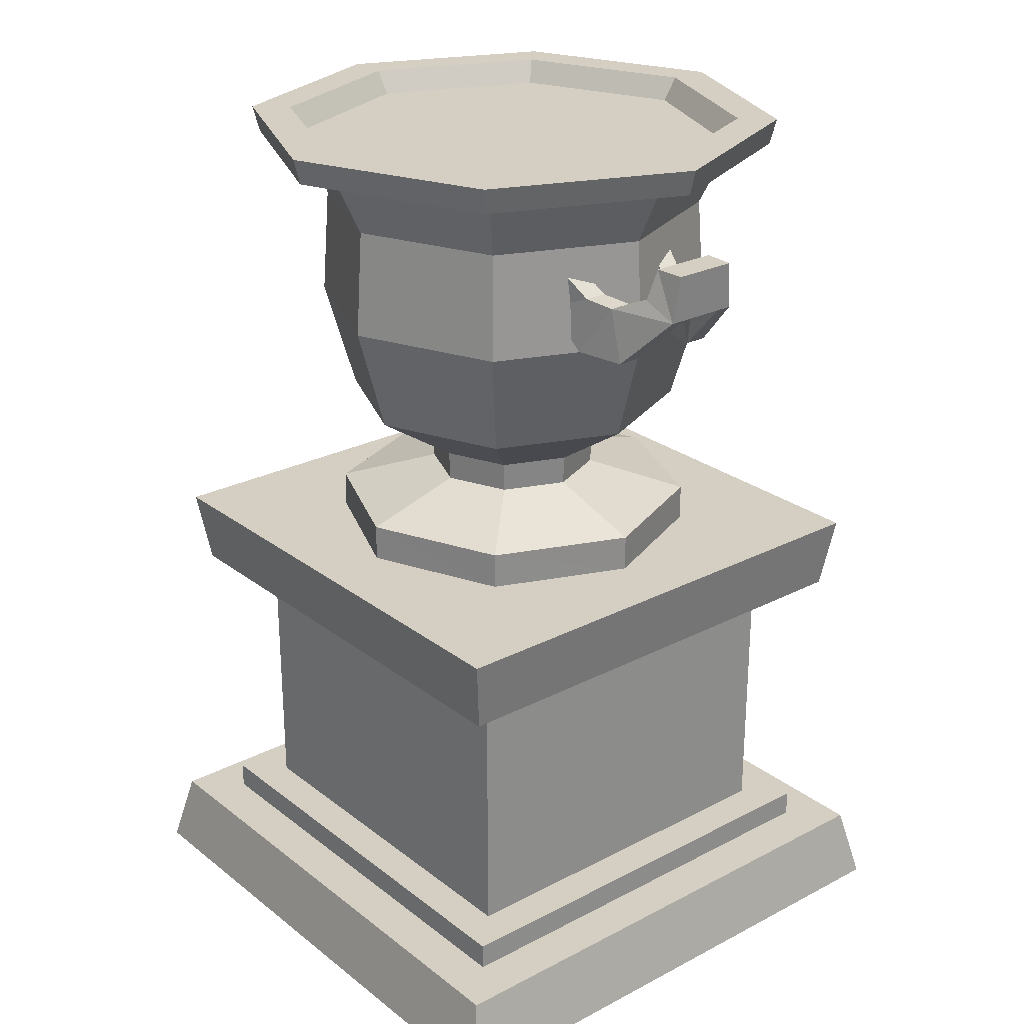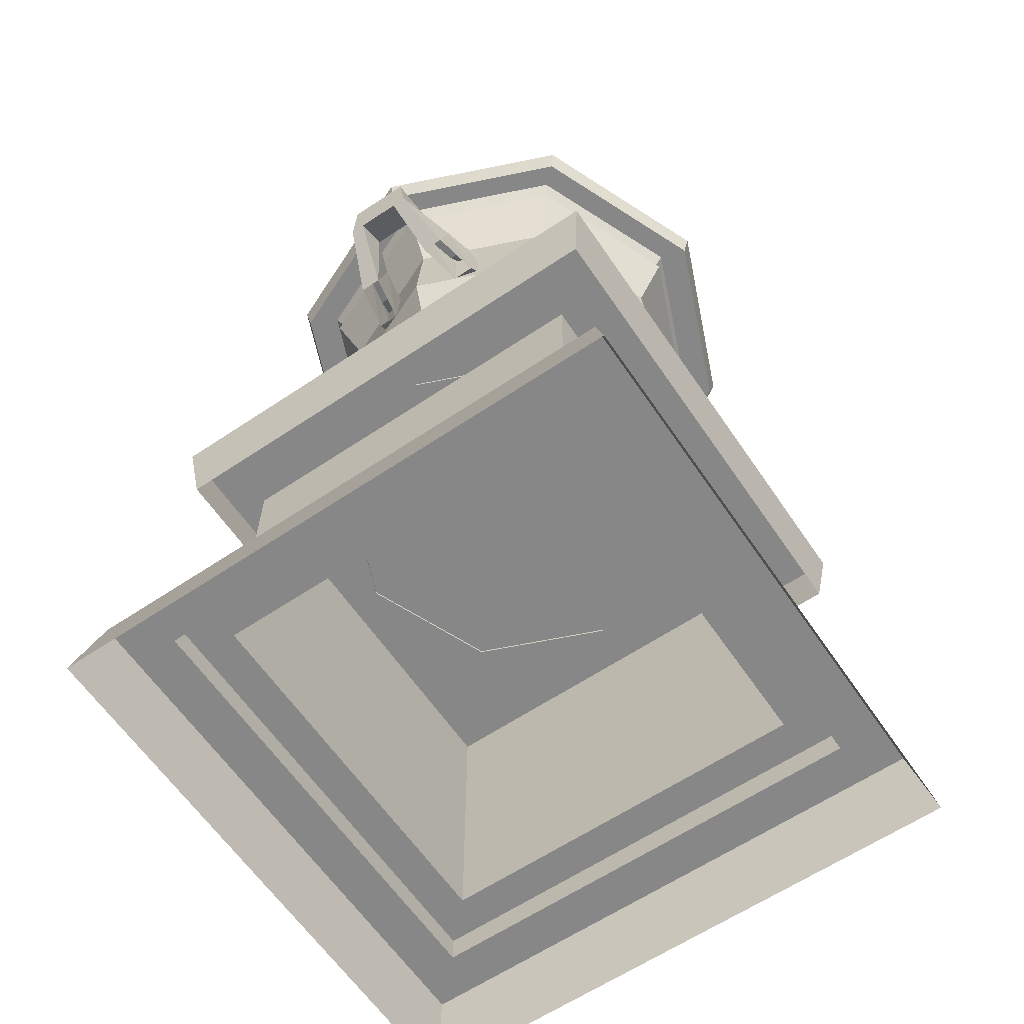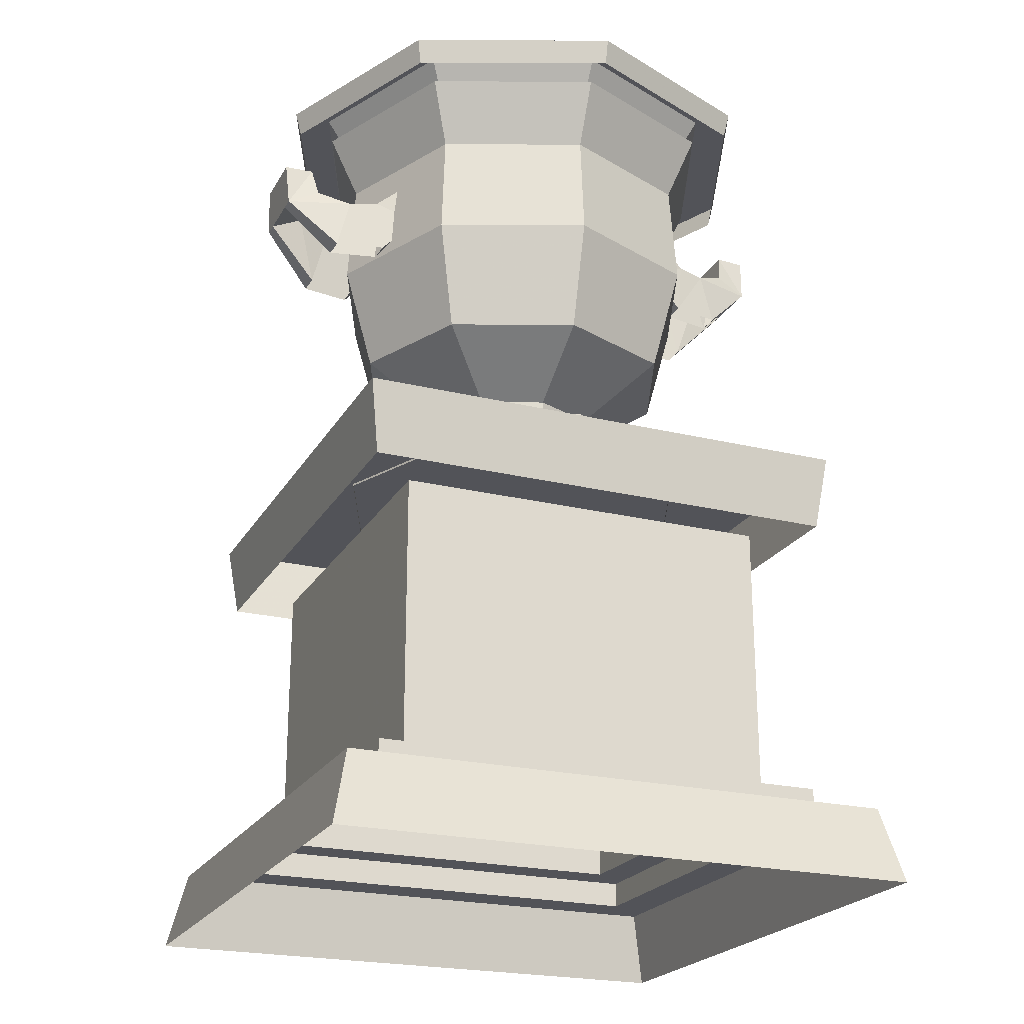
<metadata>
{"format":"obj","ext":"obj","renderer":"f3d","projection":"perspective","resolution":1024,"background":"white","views":[{"elev":25.5,"azim":50.4,"up":"+Z"},{"elev":-62.3,"azim":-55.8,"up":"+Z"},{"elev":-22.7,"azim":-22.8,"up":"+Z"}]}
</metadata>
<code>
g huodong_fuben_362_zhuzi06
v 36.14 36.17 124.4
v 36.13 36.09 134.9
v 51.09 8.9e-05 134.9
v 51.11 8.3e-05 124.4
v -1.7e-05 51.16 124.4
v -1.8e-05 51.05 134.9
v -36.14 36.17 124.4
v -36.13 36.09 134.9
v -51.1 6.1e-05 124.4
v -51.1 6.6e-05 134.9
v -36.14 -36.17 124.4
v -36.13 -36.09 134.9
v 2e-06 -51.16 124.4
v 1e-06 -51.05 134.9
v 36.14 -36.17 124.4
v 36.13 -36.09 134.9
v 43.63 43.63 241.3
v 61.7 0.000152 241.3
v 53.2 0.000141 224.1
v 37.62 37.62 224.1
v -3e-05 61.7 241.3
v -2.7e-05 53.2 224.1
v -43.63 43.63 241.3
v -37.62 37.62 224.1
v -61.7 0.000124 241.3
v -53.2 0.000117 224.1
v -43.63 -43.63 241.3
v -37.62 -37.62 224.1
v -7e-06 -61.7 241.3
v -7e-06 -53.2 224.1
v 43.63 -43.63 241.3
v 37.62 -37.62 224.1
v 39.09 39.09 195
v 55.29 0.000124 195
v 46.94 0.000106 165.8
v 33.19 33.19 165.8
v -2.4e-05 55.29 195
v -2e-05 46.94 165.8
v -39.09 39.09 195
v -33.19 33.19 165.8
v -55.29 0.0001 195
v -46.94 8.5e-05 165.8
v -39.09 -39.09 195
v -33.19 -33.19 165.8
v -4e-06 -55.29 195
v -3e-06 -46.94 165.8
v 39.09 -39.09 195
v 33.19 -33.19 165.8
v 16.95 16.95 150.7
v 23.97 9.2e-05 150.7
v 23.59 8.8e-05 142.6
v 16.68 16.68 142.6
v -1.5e-05 23.97 150.7
v -1.4e-05 23.59 142.6
v -16.95 16.95 150.7
v -16.68 16.68 142.6
v -23.97 8.2e-05 150.7
v -23.59 7.8e-05 142.6
v -16.95 -16.95 150.7
v -16.68 -16.68 142.6
v -6e-06 -23.97 150.7
v -5e-06 -23.59 142.6
v 16.95 -16.95 150.7
v 16.68 -16.68 142.6
v 51.09 8.9e-05 134.9
v 36.13 36.09 134.9
v -1.8e-05 51.05 134.9
v -36.13 36.09 134.9
v -51.1 6.6e-05 134.9
v -36.13 -36.09 134.9
v 1e-06 -51.05 134.9
v 36.13 -36.09 134.9
v 52.24 52.24 248.2
v 73.87 0.00016 248.2
v 72.09 0.000154 241.3
v 50.97 50.97 241.3
v -3.3e-05 73.87 248.2
v -3.2e-05 72.09 241.3
v -52.24 52.24 248.2
v -50.97 50.97 241.3
v -73.87 0.000128 248.2
v -72.09 0.000122 241.3
v -52.24 -52.24 248.2
v -50.97 -50.97 241.3
v -5e-06 -73.87 248.2
v -5e-06 -72.09 241.3
v 52.24 -52.24 248.2
v 50.97 -50.97 241.3
v -3e-05 58.94 242.1
v -41.68 41.68 242.1
v -58.94 0.000129 242.1
v -2.1e-05 0.000141 242.1
v 73.87 0.00016 248.2
v 52.24 52.24 248.2
v 44.58 44.58 248.2
v 63.04 0.000158 248.2
v -3.3e-05 73.87 248.2
v -3.1e-05 63.04 248.2
v -52.24 52.24 248.2
v -44.58 44.58 248.2
v -73.87 0.000128 248.2
v -63.04 0.000131 248.2
v -52.24 -52.24 248.2
v -44.58 -44.58 248.2
v -5e-06 -73.87 248.2
v -8e-06 -63.04 248.2
v 52.24 -52.24 248.2
v 44.58 -44.58 248.2
v -41.68 -41.68 242.1
v -8e-06 -58.94 242.1
v 41.68 -41.68 242.1
v 58.94 0.000154 242.1
v 41.68 41.68 242.1
v 63.04 0.000158 248.2
v 44.58 44.58 248.2
v 41.68 41.68 242.1
v 58.94 0.000154 242.1
v -3.1e-05 63.04 248.2
v -3e-05 58.94 242.1
v -44.58 44.58 248.2
v -41.68 41.68 242.1
v -63.04 0.000131 248.2
v -58.94 0.000129 242.1
v -44.58 -44.58 248.2
v -41.68 -41.68 242.1
v -8e-06 -63.04 248.2
v -8e-06 -58.94 242.1
v 44.58 -44.58 248.2
v 41.68 -41.68 242.1
v 8e-06 -52.52 28.01
v 1e-06 -52.52 104.9
v -52.52 -52.52 104.9
v -52.52 -52.52 28.01
v 52.52 2.4e-05 28.01
v 52.52 7.2e-05 104.9
v 52.52 -52.52 104.9
v 52.52 -52.52 28.01
v -1.1e-05 52.52 28.01
v -1.8e-05 52.52 104.9
v 52.52 52.52 104.9
v 52.52 52.52 28.01
v -52.52 5e-06 28.01
v -52.52 5.3e-05 104.9
v -52.52 52.52 104.9
v -52.52 52.52 28.01
v -52.52 -52.52 28.01
v -52.52 5e-06 28.01
v -62.88 4e-06 28.01
v -62.88 -62.88 28.01
v -52.52 52.52 28.01
v -1.1e-05 52.52 28.01
v -1.2e-05 62.88 28.01
v -62.88 62.88 28.01
v 52.52 52.52 28.01
v 52.52 2.4e-05 28.01
v 62.88 2.6e-05 28.01
v 62.88 62.88 28.01
v 52.52 -52.52 28.01
v 8e-06 -52.52 28.01
v 1e-05 -62.88 28.01
v 62.88 -62.88 28.01
v -62.88 4e-06 28.01
v -62.88 -1e-06 20.78
v -62.88 -62.88 20.78
v -62.88 -62.88 28.01
v -1.2e-05 62.88 28.01
v -1.2e-05 62.88 20.78
v -62.88 62.88 20.78
v -62.88 62.88 28.01
v 62.88 2.6e-05 28.01
v 62.88 2.2e-05 20.78
v 62.88 62.88 20.78
v 62.88 62.88 28.01
v 1e-05 -62.88 28.01
v 1.1e-05 -62.88 20.78
v 62.88 -62.88 20.78
v 62.88 -62.88 28.01
v -62.88 -62.88 20.78
v -62.88 -1e-06 20.78
v -75.14 3e-06 20.78
v -75.14 -75.14 20.78
v -62.88 62.88 20.78
v -1.2e-05 62.88 20.78
v -1.4e-05 75.14 20.78
v -75.14 75.14 20.78
v 62.88 62.88 20.78
v 62.88 2.2e-05 20.78
v 75.14 2.9e-05 20.78
v 75.14 75.14 20.78
v 62.88 -62.88 20.78
v 1.1e-05 -62.88 20.78
v 1.3e-05 -75.14 20.78
v 75.14 -75.14 20.78
v -75.14 3e-06 20.78
v -79.82 -1.8e-05 0.1984
v -79.82 -79.82 0.1985
v -75.14 -75.14 20.78
v -1.4e-05 75.14 20.78
v -1.3e-05 79.82 0.1984
v -79.82 79.82 0.1984
v -75.14 75.14 20.78
v 75.14 2.9e-05 20.78
v 79.82 1e-05 0.1985
v 79.82 79.82 0.1984
v 75.14 75.14 20.78
v 1.3e-05 -75.14 20.78
v 1.5e-05 -79.82 0.1985
v 79.82 -79.82 0.1985
v 75.14 -75.14 20.78
v 69.45 -69.45 125
v 2e-06 -69.45 125
v 3e-06 -66.61 104.9
v 66.61 -66.61 104.9
v 66.61 66.61 104.9
v 69.45 69.45 125
v 69.45 8.6e-05 125
v 66.61 7.4e-05 104.9
v -69.45 69.45 125
v -2.3e-05 69.45 125
v -2e-05 66.61 104.9
v -66.61 66.61 104.9
v -66.61 -66.61 104.9
v -69.45 -69.45 125
v -69.45 6.2e-05 125
v -66.61 5.1e-05 104.9
v 2e-06 -69.45 125
v -1e-05 7.4e-05 125
v -69.45 6.2e-05 125
v -69.45 -69.45 125
v 69.45 69.45 125
v -2.3e-05 69.45 125
v 69.45 8.6e-05 125
v 52.52 -52.52 28.01
v 52.52 -52.52 104.9
v -52.52 52.52 28.01
v -52.52 52.52 104.9
v 62.88 62.88 28.01
v 62.88 62.88 20.78
v -62.88 -62.88 28.01
v -62.88 -62.88 20.78
v 75.14 75.14 20.78
v 79.82 79.82 0.1984
v -75.14 -75.14 20.78
v -79.82 -79.82 0.1985
v -69.45 -69.45 125
v -66.61 -66.61 104.9
v 69.45 69.45 125
v 66.61 66.61 104.9
v 69.45 -69.45 125
v -69.45 69.45 125
v 69.45 -69.45 125
v 66.61 -66.61 104.9
v -69.45 69.45 125
v -66.61 66.61 104.9
v 52.52 52.52 28.01
v 52.52 52.52 104.9
v 62.88 -62.88 28.01
v 62.88 -62.88 20.78
v 75.14 -75.14 20.78
v 79.82 -79.82 0.1985
v -52.52 -52.52 28.01
v -52.52 -52.52 104.9
v -62.88 62.88 28.01
v -62.88 62.88 20.78
v -75.14 75.14 20.78
v -79.82 79.82 0.1984
v -70.64 -9.217 222.8
v -70.64 0.00012 222.8
v -78.76 0.000119 222.8
v -78.76 -8.746 222.8
v -39.91 -19.79 206.3
v -42.13 -19.79 219.1
v -52.01 -17.16 211.3
v -50.14 -17.99 196
v -59.98 -15.44 210.3
v -69.06 -11.46 214.3
v -77.93 -10.29 210
v -63.71 -15.44 195.8
v -70.64 -9.217 222.8
v -78.76 -8.746 222.8
v -78.76 -8.746 222.8
v -78.76 0.000119 222.8
v -77.93 -6.169 210
v -77.93 -10.29 210
v -59.98 -15.44 210.3
v -52.01 -17.16 211.3
v -52.01 -10.98 211.3
v -59.98 -9.258 210.3
v -39.91 -13.61 206.3
v -39.91 -19.79 206.3
v -50.14 -17.99 196
v -50.14 -11.81 196
v -69.06 -11.46 214.3
v -69.06 -6.169 214.3
v -63.71 -15.44 195.8
v -63.71 -9.258 195.8
v -77.93 -6.169 210
v -77.93 0.000111 210
v -69.06 0.000115 214.3
v -69.06 -6.169 214.3
v -39.91 -13.61 206.3
v -50.14 -11.81 196
v -52.01 -10.98 211.3
v -42.13 -13.61 219.1
v -63.71 -9.258 195.8
v -77.93 -6.169 210
v -69.06 -6.169 214.3
v -59.98 -9.258 210.3
v -70.64 0.00012 222.8
v -69.06 -6.169 214.3
v -69.06 0.000115 214.3
v -77.93 6.169 210
v -69.06 6.169 214.3
v -42.13 -19.79 219.1
v -42.13 -13.61 219.1
v -77.93 0.000111 210
v -70.64 -9.217 222.8
v -69.06 -11.46 214.3
v -70.64 9.217 222.8
v -78.76 8.746 222.8
v -39.91 19.79 206.3
v -50.14 17.99 196
v -52.01 17.16 211.3
v -42.13 19.79 219.1
v -59.98 15.44 210.3
v -63.71 15.44 195.8
v -77.93 10.29 210
v -69.06 11.46 214.3
v -70.64 9.217 222.8
v -78.76 8.746 222.8
v -78.76 8.746 222.8
v -77.93 10.29 210
v -77.93 6.169 210
v -59.98 15.44 210.3
v -59.98 9.258 210.3
v -52.01 10.98 211.3
v -52.01 17.16 211.3
v -39.91 13.61 206.3
v -50.14 11.81 196
v -50.14 17.99 196
v -39.91 19.79 206.3
v -69.06 11.46 214.3
v -69.06 6.169 214.3
v -63.71 15.44 195.8
v -63.71 9.258 195.8
v -39.91 13.61 206.3
v -42.13 13.61 219.1
v -52.01 10.98 211.3
v -50.14 11.81 196
v -63.71 9.258 195.8
v -59.98 9.258 210.3
v -69.06 6.169 214.3
v -77.93 6.169 210
v -69.06 6.169 214.3
v -42.13 13.61 219.1
v -42.13 19.79 219.1
v -69.06 11.46 214.3
v -70.64 9.217 222.8
v 70.64 -9.217 222.8
v 78.76 -8.746 222.8
v 78.76 0.000147 222.8
v 70.64 0.000145 222.8
v 39.91 -19.79 206.3
v 50.14 -17.99 196
v 52.01 -17.16 211.3
v 42.13 -19.79 219.1
v 59.98 -15.44 210.3
v 63.71 -15.44 195.8
v 77.93 -10.29 210
v 69.06 -11.46 214.3
v 70.64 -9.217 222.8
v 78.76 -8.746 222.8
v 78.76 -8.746 222.8
v 77.93 -10.29 210
v 77.93 -6.169 210
v 78.76 0.000147 222.8
v 59.98 -15.44 210.3
v 59.98 -9.258 210.3
v 52.01 -10.98 211.3
v 52.01 -17.16 211.3
v 39.91 -13.61 206.3
v 50.14 -11.81 196
v 50.14 -17.99 196
v 39.91 -19.79 206.3
v 69.06 -11.46 214.3
v 69.06 -6.169 214.3
v 63.71 -15.44 195.8
v 63.71 -9.258 195.8
v 77.93 -6.169 210
v 69.06 -6.169 214.3
v 69.06 0.00014 214.3
v 77.93 0.000139 210
v 39.91 -13.61 206.3
v 42.13 -13.61 219.1
v 52.01 -10.98 211.3
v 50.14 -11.81 196
v 63.71 -9.258 195.8
v 59.98 -9.258 210.3
v 69.06 -6.169 214.3
v 77.93 -6.169 210
v 70.64 0.000145 222.8
v 69.06 0.00014 214.3
v 69.06 -6.169 214.3
v 77.93 6.169 210
v 69.06 6.169 214.3
v 42.13 -13.61 219.1
v 42.13 -19.79 219.1
v 77.93 0.000139 210
v 69.06 -11.46 214.3
v 70.64 -9.217 222.8
v 70.64 9.217 222.8
v 78.76 8.746 222.8
v 39.91 19.79 206.3
v 42.13 19.79 219.1
v 52.01 17.16 211.3
v 50.14 17.99 196
v 59.98 15.44 210.3
v 69.06 11.46 214.3
v 77.93 10.29 210
v 63.71 15.44 195.8
v 70.64 9.217 222.8
v 78.76 8.746 222.8
v 78.76 8.746 222.8
v 77.93 6.169 210
v 77.93 10.29 210
v 59.98 15.44 210.3
v 52.01 17.16 211.3
v 52.01 10.98 211.3
v 59.98 9.258 210.3
v 39.91 13.61 206.3
v 39.91 19.79 206.3
v 50.14 17.99 196
v 50.14 11.81 196
v 69.06 11.46 214.3
v 69.06 6.169 214.3
v 63.71 15.44 195.8
v 63.71 9.258 195.8
v 39.91 13.61 206.3
v 50.14 11.81 196
v 52.01 10.98 211.3
v 42.13 13.61 219.1
v 63.71 9.258 195.8
v 77.93 6.169 210
v 69.06 6.169 214.3
v 59.98 9.258 210.3
v 69.06 6.169 214.3
v 42.13 19.79 219.1
v 42.13 13.61 219.1
v 70.64 9.217 222.8
v 69.06 11.46 214.3
f 1 2 3
f 3 4 1
f 5 6 2
f 2 1 5
f 7 8 6
f 6 5 7
f 9 10 8
f 8 7 9
f 11 12 10
f 10 9 11
f 13 14 12
f 12 11 13
f 15 16 14
f 14 13 15
f 4 3 16
f 16 15 4
f 17 18 19
f 19 20 17
f 21 17 20
f 20 22 21
f 23 21 22
f 22 24 23
f 25 23 24
f 24 26 25
f 27 25 26
f 26 28 27
f 29 27 28
f 28 30 29
f 31 29 30
f 30 32 31
f 18 31 32
f 32 19 18
f 33 34 35
f 35 36 33
f 37 33 36
f 36 38 37
f 39 37 38
f 38 40 39
f 41 39 40
f 40 42 41
f 43 41 42
f 42 44 43
f 45 43 44
f 44 46 45
f 47 45 46
f 46 48 47
f 34 47 48
f 48 35 34
f 49 50 51
f 51 52 49
f 53 49 52
f 52 54 53
f 55 53 54
f 54 56 55
f 57 55 56
f 56 58 57
f 59 57 58
f 58 60 59
f 61 59 60
f 60 62 61
f 63 61 62
f 62 64 63
f 50 63 64
f 64 51 50
f 52 51 65
f 65 66 52
f 54 52 66
f 66 67 54
f 56 54 67
f 67 68 56
f 58 56 68
f 68 69 58
f 60 58 69
f 69 70 60
f 62 60 70
f 70 71 62
f 64 62 71
f 71 72 64
f 51 64 72
f 72 65 51
f 36 35 50
f 50 49 36
f 38 36 49
f 49 53 38
f 40 38 53
f 53 55 40
f 42 40 55
f 55 57 42
f 44 42 57
f 57 59 44
f 46 44 59
f 59 61 46
f 48 46 61
f 61 63 48
f 35 48 63
f 63 50 35
f 20 19 34
f 34 33 20
f 22 20 33
f 33 37 22
f 24 22 37
f 37 39 24
f 26 24 39
f 39 41 26
f 28 26 41
f 41 43 28
f 30 28 43
f 43 45 30
f 32 30 45
f 45 47 32
f 19 32 47
f 47 34 19
f 73 74 75
f 75 76 73
f 77 73 76
f 76 78 77
f 79 77 78
f 78 80 79
f 81 79 80
f 80 82 81
f 83 81 82
f 82 84 83
f 85 83 84
f 84 86 85
f 87 85 86
f 86 88 87
f 74 87 88
f 88 75 74
f 89 90 91
f 91 92 89
f 93 94 95
f 95 96 93
f 94 97 98
f 98 95 94
f 97 99 100
f 100 98 97
f 99 101 102
f 102 100 99
f 101 103 104
f 104 102 101
f 103 105 106
f 106 104 103
f 105 107 108
f 108 106 105
f 107 93 96
f 96 108 107
f 109 110 92
f 92 91 109
f 111 112 92
f 92 110 111
f 89 92 112
f 112 113 89
f 114 115 116
f 116 117 114
f 115 118 119
f 119 116 115
f 118 120 121
f 121 119 118
f 120 122 123
f 123 121 120
f 122 124 125
f 125 123 122
f 124 126 127
f 127 125 124
f 126 128 129
f 129 127 126
f 128 114 117
f 117 129 128
f 130 131 132
f 132 133 130
f 134 135 136
f 136 137 134
f 138 139 140
f 140 141 138
f 142 143 144
f 144 145 142
f 146 147 148
f 148 149 146
f 150 151 152
f 152 153 150
f 154 155 156
f 156 157 154
f 158 159 160
f 160 161 158
f 162 163 164
f 164 165 162
f 166 167 168
f 168 169 166
f 170 171 172
f 172 173 170
f 174 175 176
f 176 177 174
f 178 179 180
f 180 181 178
f 182 183 184
f 184 185 182
f 186 187 188
f 188 189 186
f 190 191 192
f 192 193 190
f 194 195 196
f 196 197 194
f 198 199 200
f 200 201 198
f 202 203 204
f 204 205 202
f 206 207 208
f 208 209 206
f 210 211 212
f 212 213 210
f 214 215 216
f 216 217 214
f 218 219 220
f 220 221 218
f 222 223 224
f 224 225 222
f 226 227 228
f 228 229 226
f 230 231 227
f 227 232 230
f 233 234 131
f 131 130 233
f 235 236 139
f 139 138 235
f 154 157 152
f 152 151 154
f 146 149 160
f 160 159 146
f 237 238 167
f 167 166 237
f 239 240 175
f 175 174 239
f 186 189 184
f 184 183 186
f 178 181 192
f 192 191 178
f 241 242 199
f 199 198 241
f 243 244 207
f 207 206 243
f 245 246 212
f 212 211 245
f 247 248 220
f 220 219 247
f 249 232 227
f 227 226 249
f 250 228 227
f 227 231 250
f 216 251 252
f 252 217 216
f 224 253 254
f 254 225 224
f 255 256 135
f 135 134 255
f 158 161 156
f 156 155 158
f 257 258 171
f 171 170 257
f 190 193 188
f 188 187 190
f 259 260 203
f 203 202 259
f 261 262 143
f 143 142 261
f 150 153 148
f 148 147 150
f 263 264 163
f 163 162 263
f 182 185 180
f 180 179 182
f 265 266 195
f 195 194 265
f 267 268 269
f 269 270 267
f 271 272 273
f 273 274 271
f 275 276 277
f 277 278 275
f 279 280 277
f 277 276 279
f 281 282 283
f 283 284 281
f 285 286 287
f 287 288 285
f 289 290 291
f 291 292 289
f 293 285 288
f 288 294 293
f 295 284 283
f 283 296 295
f 297 298 299
f 299 300 297
f 301 302 303
f 303 304 301
f 305 306 307
f 307 308 305
f 309 310 311
f 312 313 299
f 299 298 312
f 275 278 274
f 274 273 275
f 286 314 315
f 315 287 286
f 302 305 308
f 308 303 302
f 282 316 283
f 309 317 318
f 318 310 309
f 319 320 269
f 269 268 319
f 321 322 323
f 323 324 321
f 325 326 327
f 327 328 325
f 329 328 327
f 327 330 329
f 331 332 333
f 333 282 331
f 334 335 336
f 336 337 334
f 338 339 340
f 340 341 338
f 342 343 335
f 335 334 342
f 344 345 333
f 333 332 344
f 346 347 348
f 348 349 346
f 350 351 352
f 352 353 350
f 309 311 354
f 325 323 322
f 322 326 325
f 337 336 355
f 355 356 337
f 349 348 351
f 351 350 349
f 282 333 316
f 309 354 357
f 357 358 309
f 359 360 361
f 361 362 359
f 363 364 365
f 365 366 363
f 367 368 369
f 369 370 367
f 371 370 369
f 369 372 371
f 373 374 375
f 375 376 373
f 377 378 379
f 379 380 377
f 381 382 383
f 383 384 381
f 385 386 378
f 378 377 385
f 387 388 375
f 375 374 387
f 389 390 391
f 391 392 389
f 393 394 395
f 395 396 393
f 397 398 399
f 399 400 397
f 401 402 403
f 404 392 391
f 391 405 404
f 367 365 364
f 364 368 367
f 380 379 406
f 406 407 380
f 396 395 398
f 398 397 396
f 376 375 408
f 401 403 409
f 409 410 401
f 411 362 361
f 361 412 411
f 413 414 415
f 415 416 413
f 417 418 419
f 419 420 417
f 421 422 419
f 419 418 421
f 423 376 424
f 424 425 423
f 426 427 428
f 428 429 426
f 430 431 432
f 432 433 430
f 434 426 429
f 429 435 434
f 436 425 424
f 424 437 436
f 438 439 440
f 440 441 438
f 442 443 444
f 444 445 442
f 401 446 402
f 417 420 416
f 416 415 417
f 427 447 448
f 448 428 427
f 439 442 445
f 445 440 439
f 376 408 424
f 401 449 450
f 450 446 401

</code>
